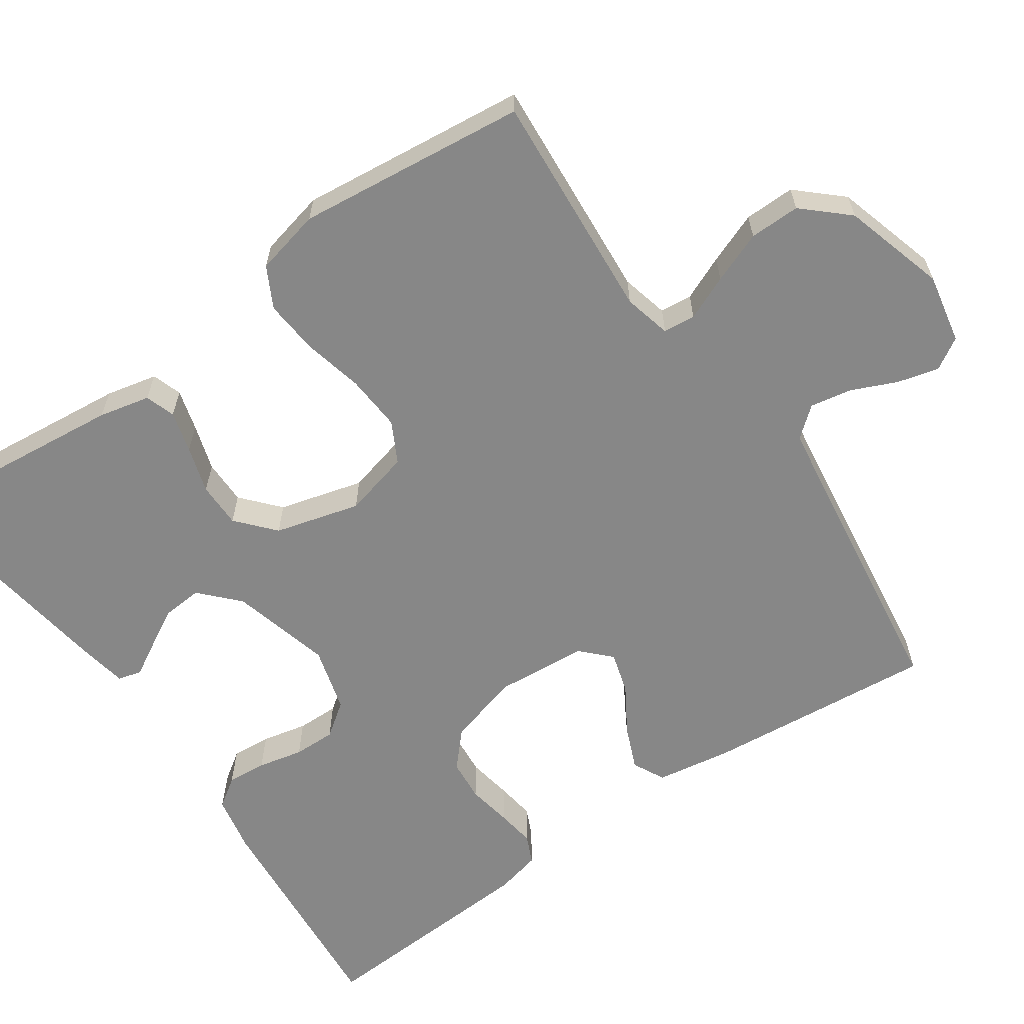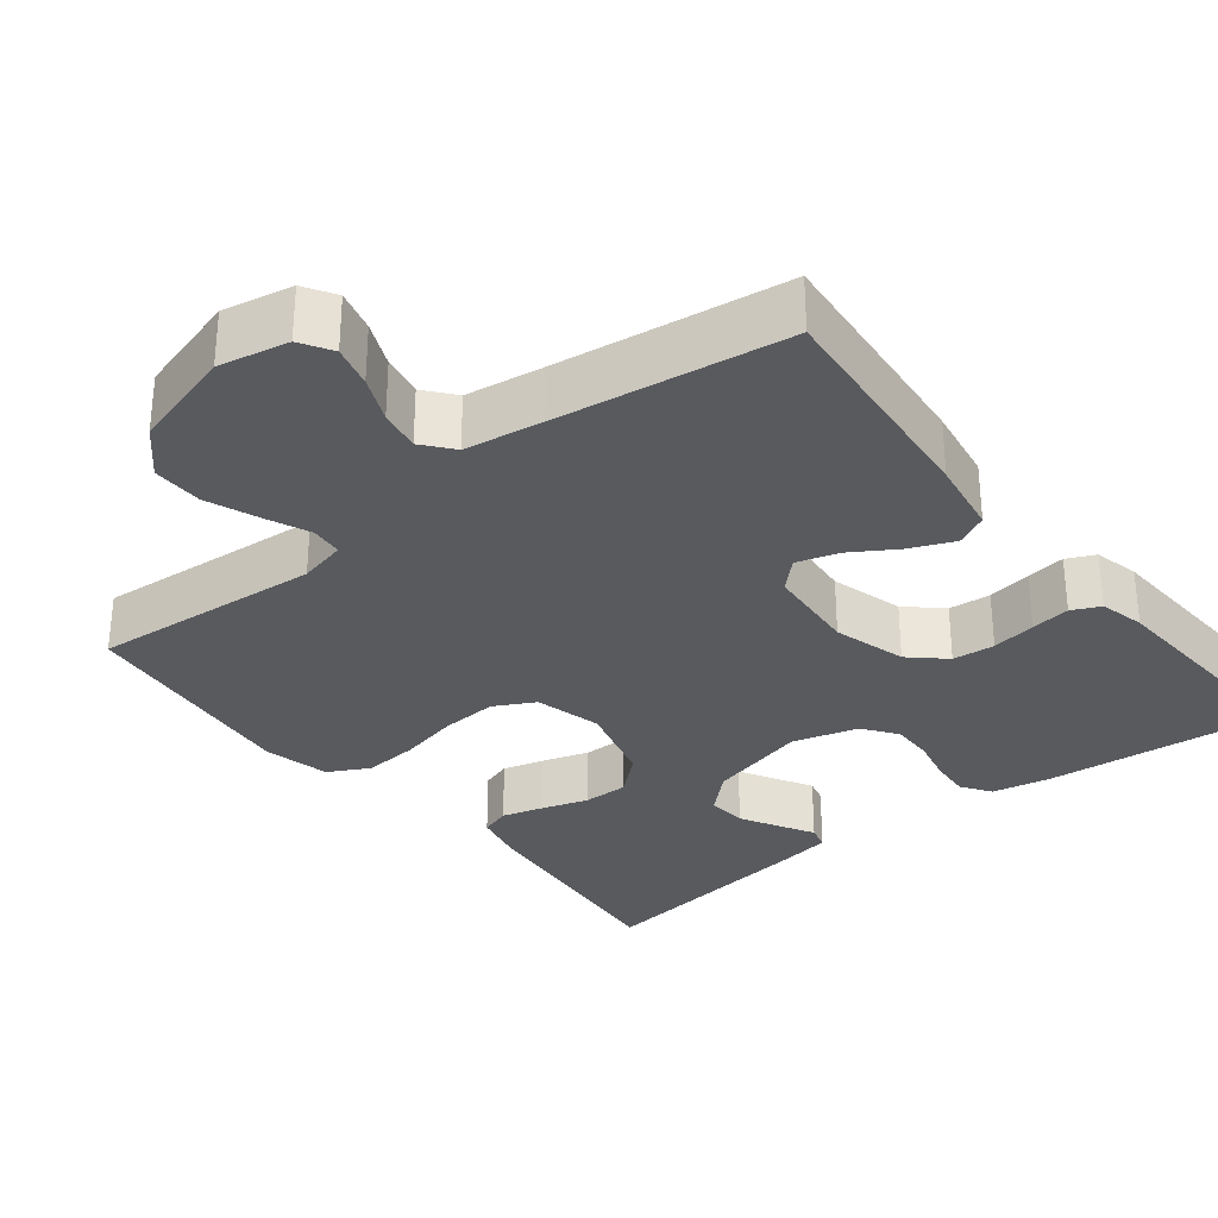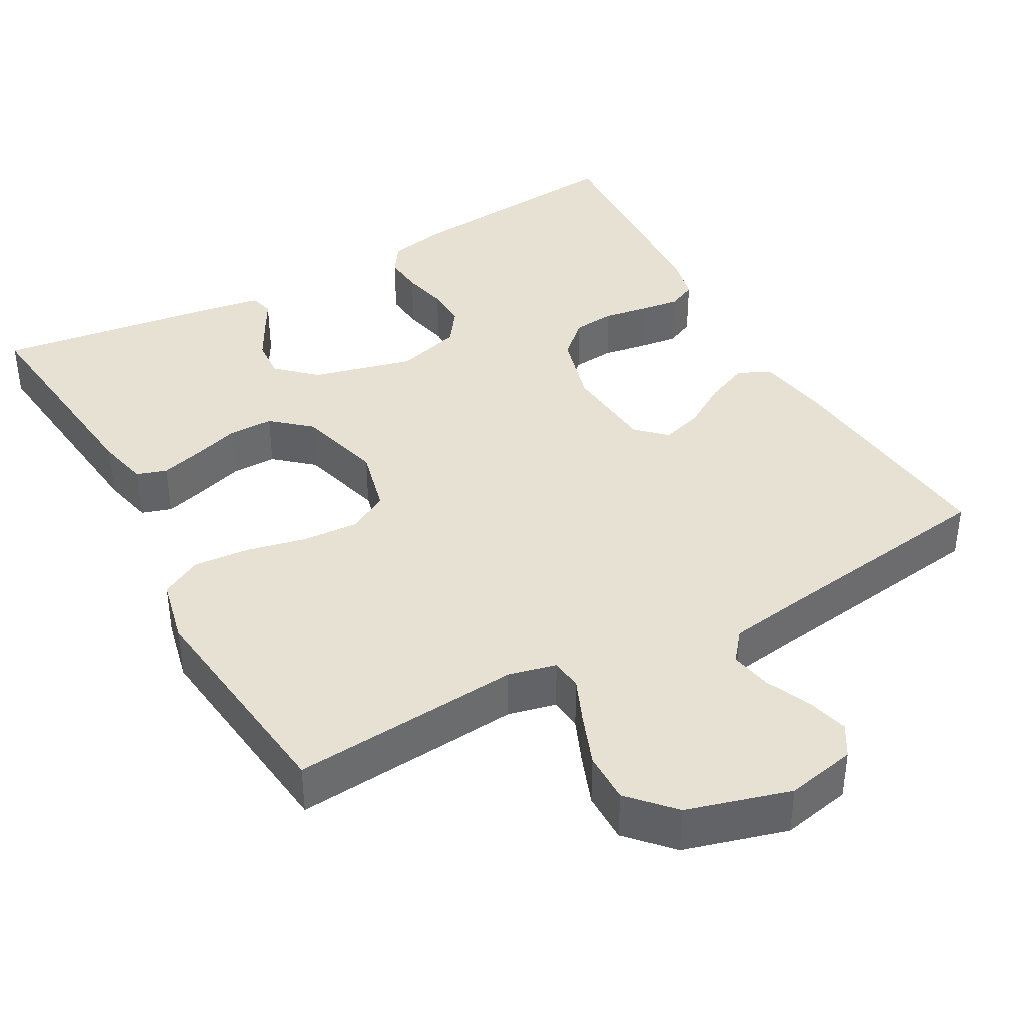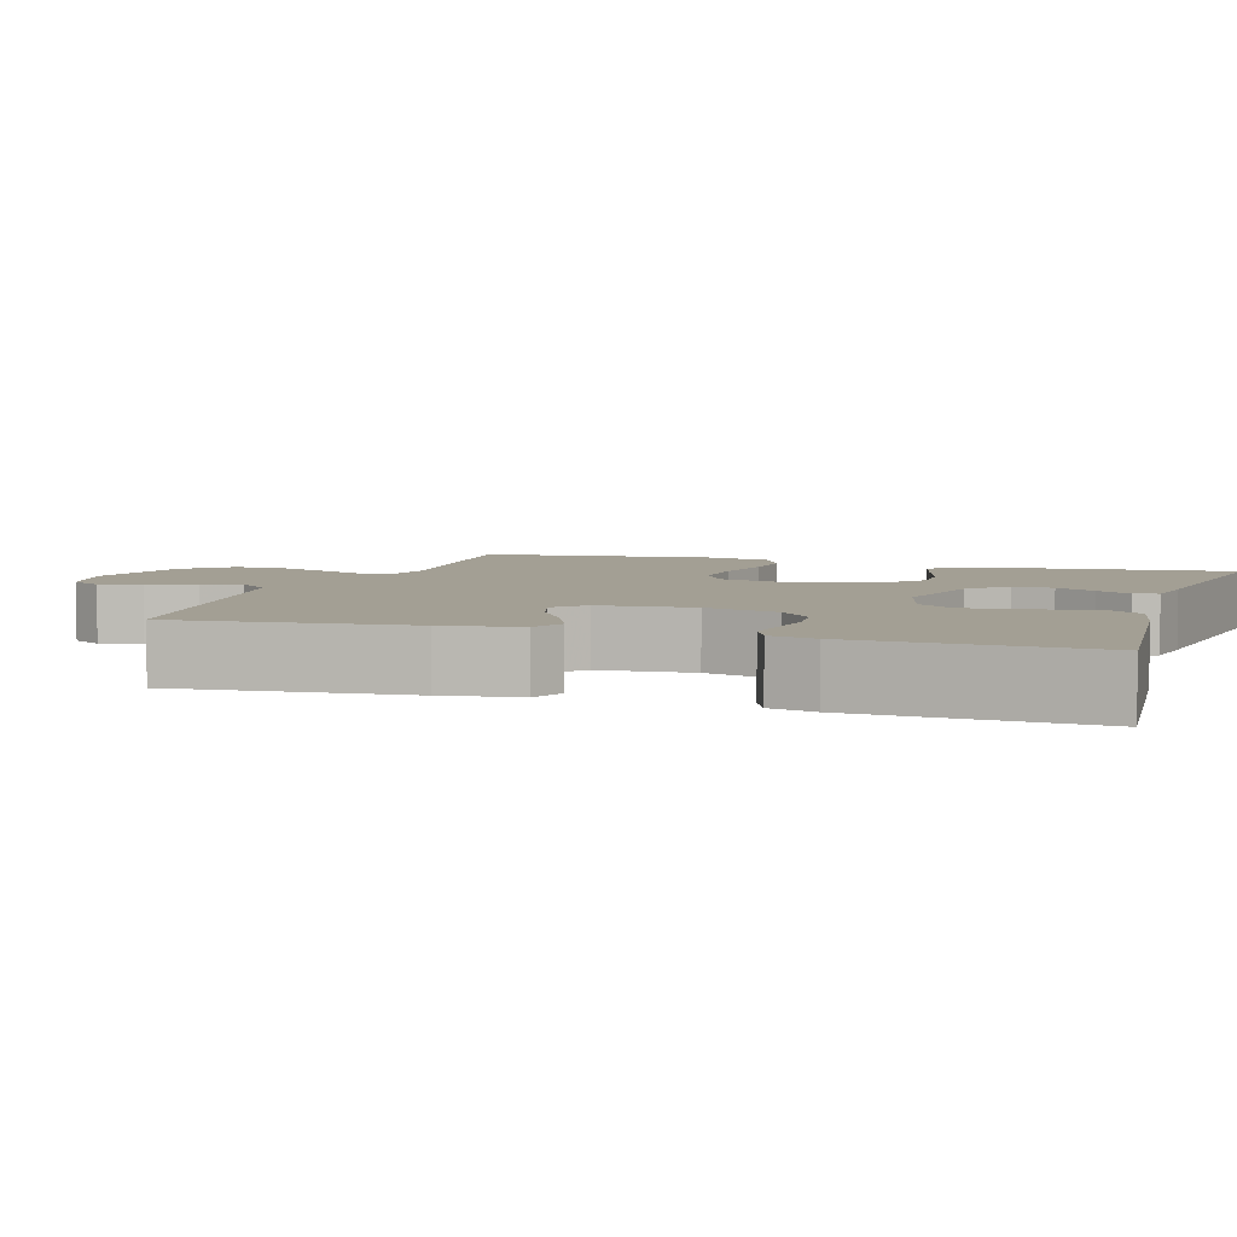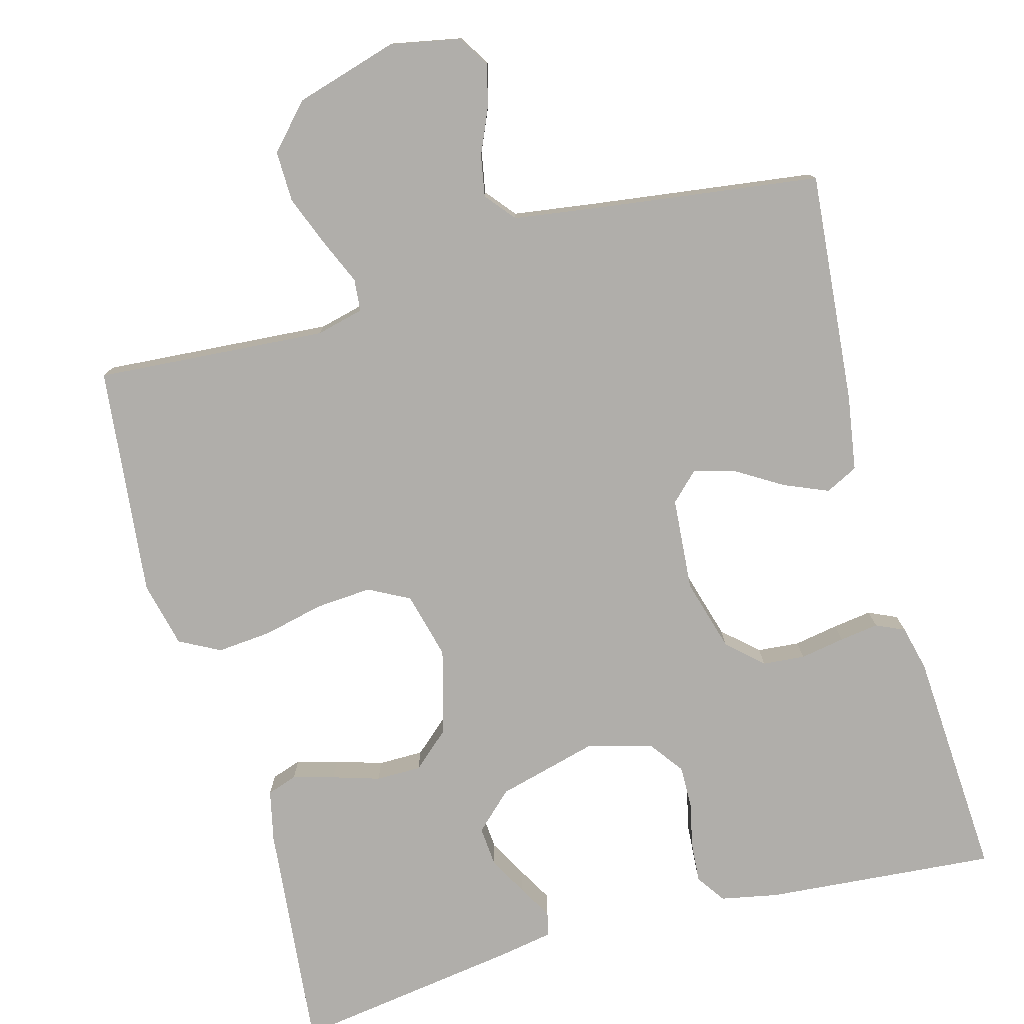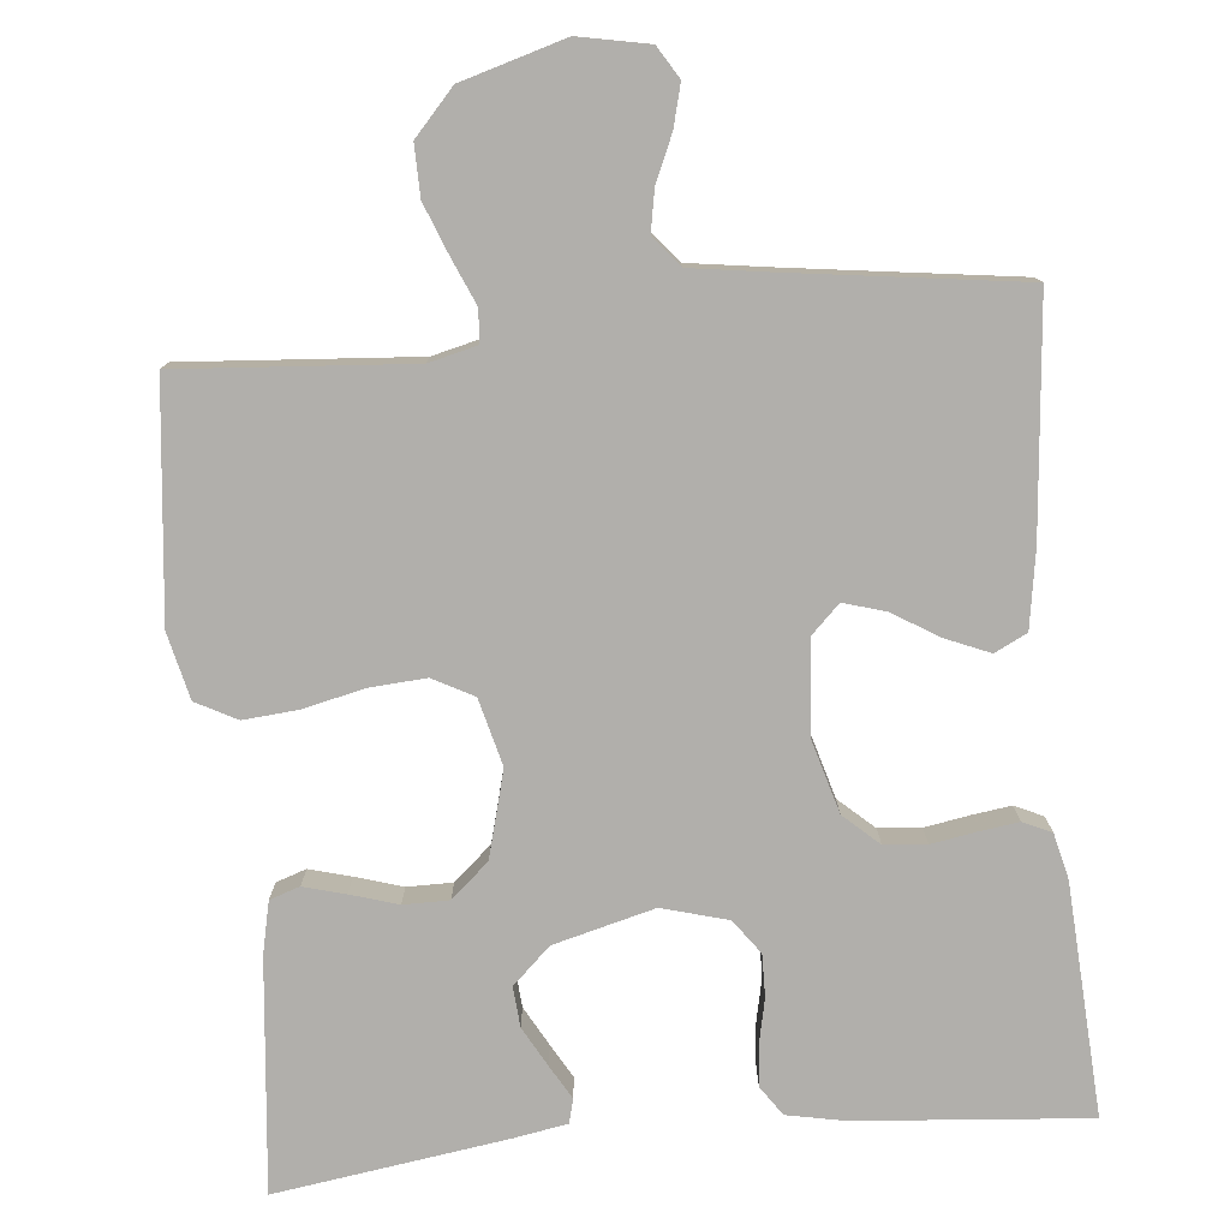
<metadata>
{"format":"obj","ext":"obj","renderer":"f3d","projection":"perspective","resolution":1024,"background":"white","views":[{"elev":-62.3,"azim":-55.2,"up":"+Y"},{"elev":-31.1,"azim":38.3,"up":"+Y"},{"elev":39.5,"azim":-29.4,"up":"+Y"},{"elev":5.3,"azim":107.7,"up":"+Y"},{"elev":-77.8,"azim":15.5,"up":"+Y"},{"elev":-78.2,"azim":5.6,"up":"+Y"}]}
</metadata>
<code>
v -0.5 0.07 0.5
v -0.2 0.07 0.477
v -0.138 0.07 0.492
v -0.134 0.07 0.534
v -0.159 0.07 0.592
v -0.185 0.07 0.659
v -0.186 0.07 0.725
v -0.134 0.07 0.782
v 0 0.07 0.821
v 0.091 0.07 0.803
v 0.116 0.07 0.762
v 0.102 0.07 0.708
v 0.076 0.07 0.649
v 0.066 0.07 0.595
v 0.098 0.07 0.556
v 0.2 0.07 0.541
v 0.5 0.07 0.5
v 0.472 0.07 0.2
v 0.456 0.07 0.101
v 0.414 0.07 0.08
v 0.357 0.07 0.104
v 0.297 0.07 0.141
v 0.243 0.07 0.157
v 0.206 0.07 0.121
v 0.196 0.07 0
v 0.223 0.07 -0.095
v 0.268 0.07 -0.136
v 0.323 0.07 -0.141
v 0.381 0.07 -0.131
v 0.432 0.07 -0.124
v 0.469 0.07 -0.141
v 0.483 0.07 -0.2
v 0.5 0.07 -0.5
v 0.2 0.07 -0.474
v 0.125 0.07 -0.459
v 0.099 0.07 -0.421
v 0.103 0.07 -0.369
v 0.116 0.07 -0.31
v 0.117 0.07 -0.255
v 0.085 0.07 -0.211
v 0 0.07 -0.187
v -0.131 0.07 -0.221
v -0.18 0.07 -0.267
v -0.176 0.07 -0.319
v -0.148 0.07 -0.37
v -0.123 0.07 -0.414
v -0.131 0.07 -0.445
v -0.2 0.07 -0.457
v -0.5 0.07 -0.5
v -0.469 0.07 -0.2
v -0.454 0.07 -0.133
v -0.415 0.07 -0.12
v -0.361 0.07 -0.135
v -0.3 0.07 -0.154
v -0.241 0.07 -0.154
v -0.192 0.07 -0.111
v -0.162 0.07 0
v -0.184 0.07 0.087
v -0.237 0.07 0.115
v -0.31 0.07 0.11
v -0.389 0.07 0.092
v -0.46 0.07 0.086
v -0.513 0.07 0.114
v -0.533 0.07 0.2
v -0.5 0 0.5
v -0.2 0 0.477
v -0.138 0 0.492
v -0.134 0 0.534
v -0.159 0 0.592
v -0.185 0 0.659
v -0.186 0 0.725
v -0.134 0 0.782
v 0 0 0.821
v 0.091 0 0.803
v 0.116 0 0.762
v 0.102 0 0.708
v 0.076 0 0.649
v 0.066 0 0.595
v 0.098 0 0.556
v 0.2 0 0.541
v 0.5 0 0.5
v 0.472 0 0.2
v 0.456 0 0.101
v 0.414 0 0.08
v 0.357 0 0.104
v 0.297 0 0.141
v 0.243 0 0.157
v 0.206 0 0.121
v 0.196 0 0
v 0.223 0 -0.095
v 0.268 0 -0.136
v 0.323 0 -0.141
v 0.381 0 -0.131
v 0.432 0 -0.124
v 0.469 0 -0.141
v 0.483 0 -0.2
v 0.5 0 -0.5
v 0.2 0 -0.474
v 0.125 0 -0.459
v 0.099 0 -0.421
v 0.103 0 -0.369
v 0.116 0 -0.31
v 0.117 0 -0.255
v 0.085 0 -0.211
v 0 0 -0.187
v -0.131 0 -0.221
v -0.18 0 -0.267
v -0.176 0 -0.319
v -0.148 0 -0.37
v -0.123 0 -0.414
v -0.131 0 -0.445
v -0.2 0 -0.457
v -0.5 0 -0.5
v -0.469 0 -0.2
v -0.454 0 -0.133
v -0.415 0 -0.12
v -0.361 0 -0.135
v -0.3 0 -0.154
v -0.241 0 -0.154
v -0.192 0 -0.111
v -0.162 0 0
v -0.184 0 0.087
v -0.237 0 0.115
v -0.31 0 0.11
v -0.389 0 0.092
v -0.46 0 0.086
v -0.513 0 0.114
v -0.533 0 0.2
f 64 1 2
f 63 64 2
f 62 63 2
f 61 62 2
f 60 61 2
f 59 60 2 3
f 58 59 3
f 57 58 3
f 52 53 54
f 51 52 54
f 50 51 54
f 49 50 54
f 48 49 54
f 47 48 54
f 46 47 54
f 45 46 54
f 44 45 54
f 43 44 54 55
f 42 43 55 56
f 36 37 38
f 35 36 38
f 34 35 38
f 33 34 38
f 32 33 38
f 31 32 38
f 30 31 38
f 29 30 38
f 28 29 38
f 27 28 38 39
f 26 27 39 40
f 20 21 22
f 19 20 22
f 18 19 22
f 17 18 22
f 16 17 22
f 15 16 22 23
f 14 15 23 24
f 11 12 13
f 10 11 13
f 9 10 13
f 8 9 13
f 7 8 13
f 6 7 13
f 5 6 13
f 4 5 13
f 4 13 14
f 3 4 14
f 57 3 14
f 14 24 25
f 57 14 25
f 56 57 25
f 42 56 25
f 41 42 25
f 25 26 40 41
f 66 65 128
f 66 128 127
f 66 127 126
f 66 126 125
f 66 125 124
f 67 66 124 123
f 67 123 122
f 67 122 121
f 118 117 116
f 118 116 115
f 118 115 114
f 118 114 113
f 118 113 112
f 118 112 111
f 118 111 110
f 118 110 109
f 118 109 108
f 119 118 108 107
f 120 119 107 106
f 102 101 100
f 102 100 99
f 102 99 98
f 102 98 97
f 102 97 96
f 102 96 95
f 102 95 94
f 102 94 93
f 102 93 92
f 103 102 92 91
f 104 103 91 90
f 86 85 84
f 86 84 83
f 86 83 82
f 86 82 81
f 86 81 80
f 87 86 80 79
f 88 87 79 78
f 77 76 75
f 77 75 74
f 77 74 73
f 77 73 72
f 77 72 71
f 77 71 70
f 77 70 69
f 77 69 68
f 78 77 68
f 78 68 67
f 78 67 121
f 89 88 78
f 89 78 121
f 89 121 120
f 89 120 106
f 89 106 105
f 105 104 90 89
f 1 65 66 2
f 2 66 67 3
f 3 67 68 4
f 4 68 69 5
f 5 69 70 6
f 6 70 71 7
f 7 71 72 8
f 8 72 73 9
f 9 73 74 10
f 10 74 75 11
f 11 75 76 12
f 12 76 77 13
f 13 77 78 14
f 14 78 79 15
f 15 79 80 16
f 16 80 81 17
f 17 81 82 18
f 18 82 83 19
f 19 83 84 20
f 20 84 85 21
f 21 85 86 22
f 22 86 87 23
f 23 87 88 24
f 24 88 89 25
f 25 89 90 26
f 26 90 91 27
f 27 91 92 28
f 28 92 93 29
f 29 93 94 30
f 30 94 95 31
f 31 95 96 32
f 32 96 97 33
f 33 97 98 34
f 34 98 99 35
f 35 99 100 36
f 36 100 101 37
f 37 101 102 38
f 38 102 103 39
f 39 103 104 40
f 40 104 105 41
f 41 105 106 42
f 42 106 107 43
f 43 107 108 44
f 44 108 109 45
f 45 109 110 46
f 46 110 111 47
f 47 111 112 48
f 48 112 113 49
f 49 113 114 50
f 50 114 115 51
f 51 115 116 52
f 52 116 117 53
f 53 117 118 54
f 54 118 119 55
f 55 119 120 56
f 56 120 121 57
f 57 121 122 58
f 58 122 123 59
f 59 123 124 60
f 60 124 125 61
f 61 125 126 62
f 62 126 127 63
f 63 127 128 64
f 64 128 65 1

</code>
